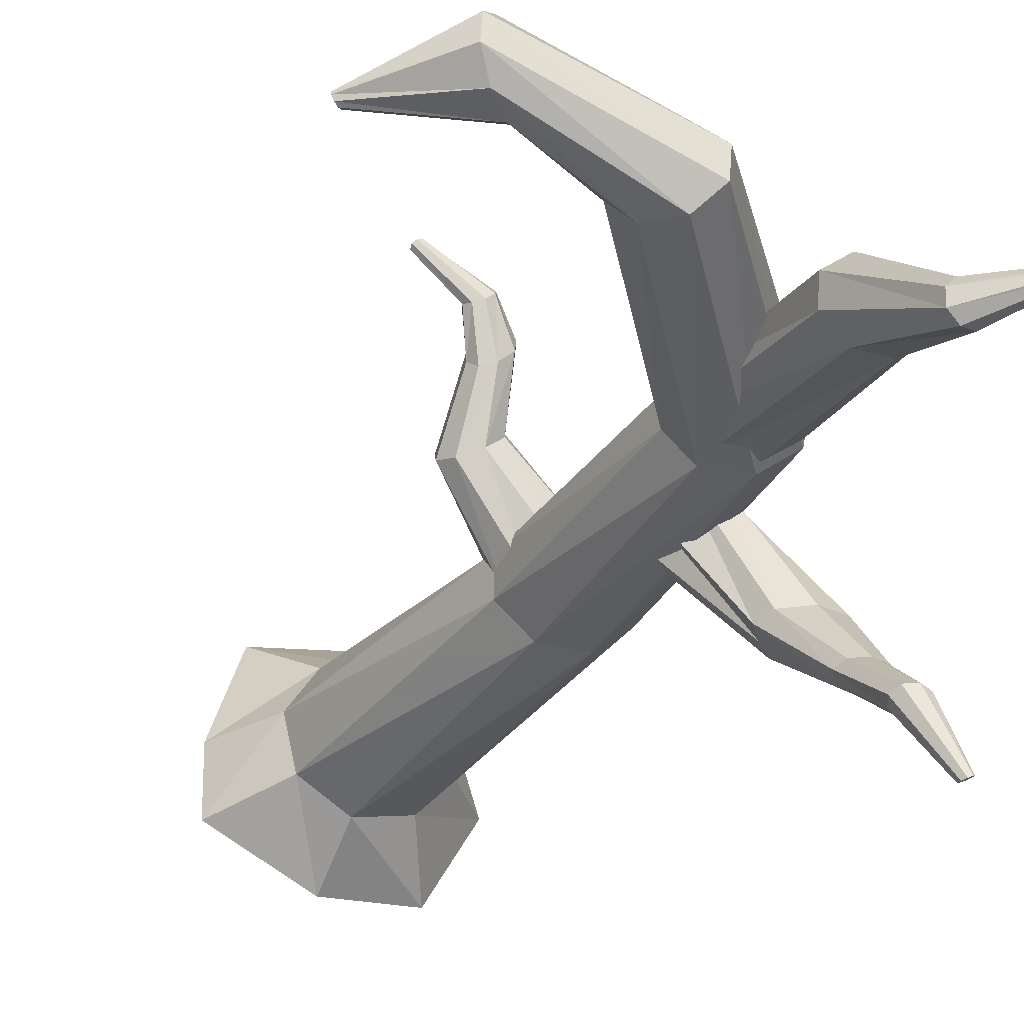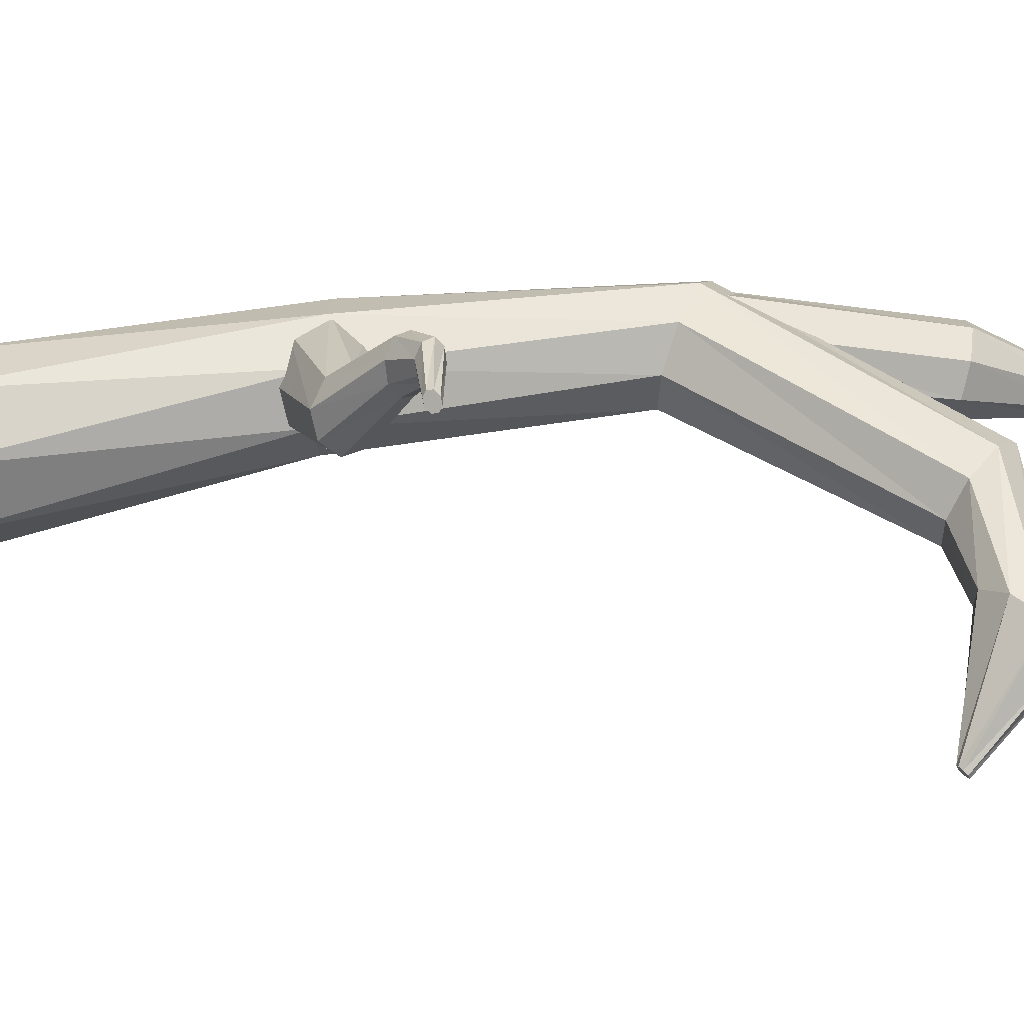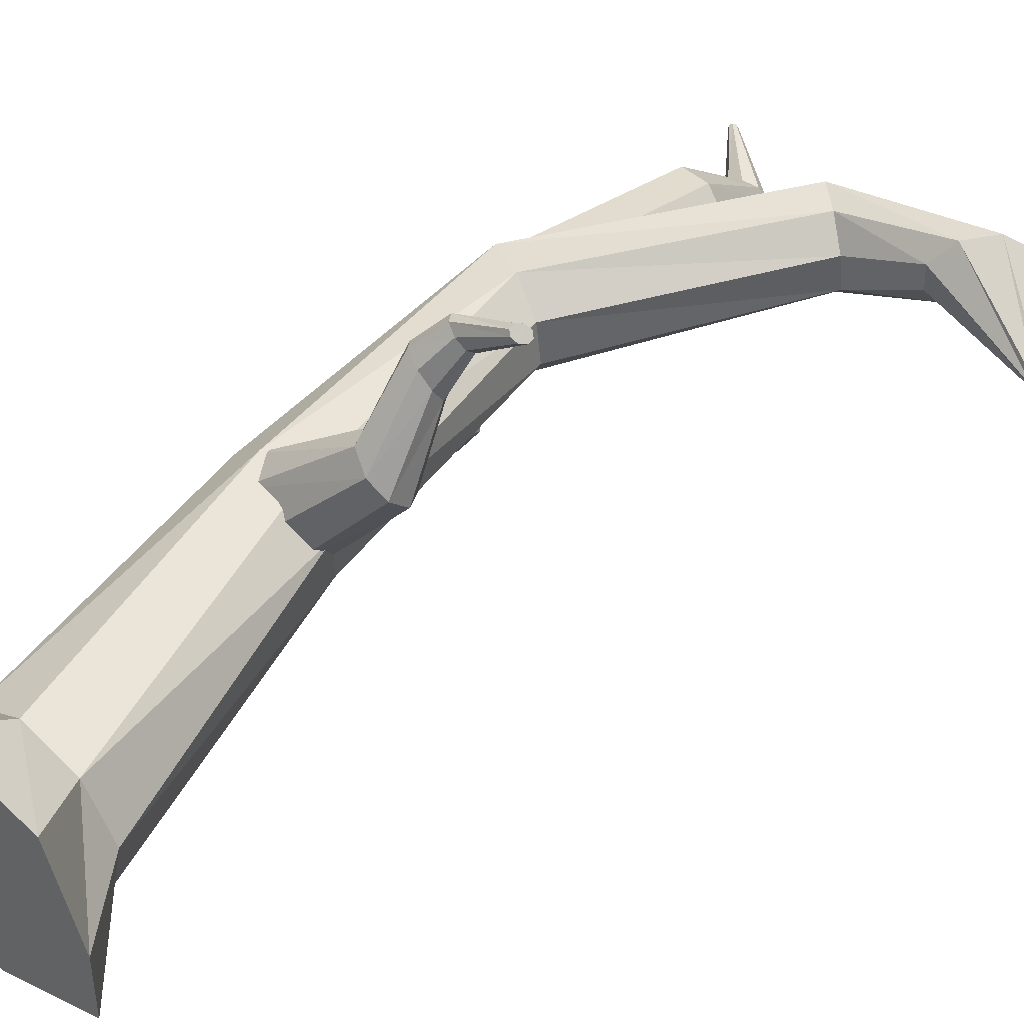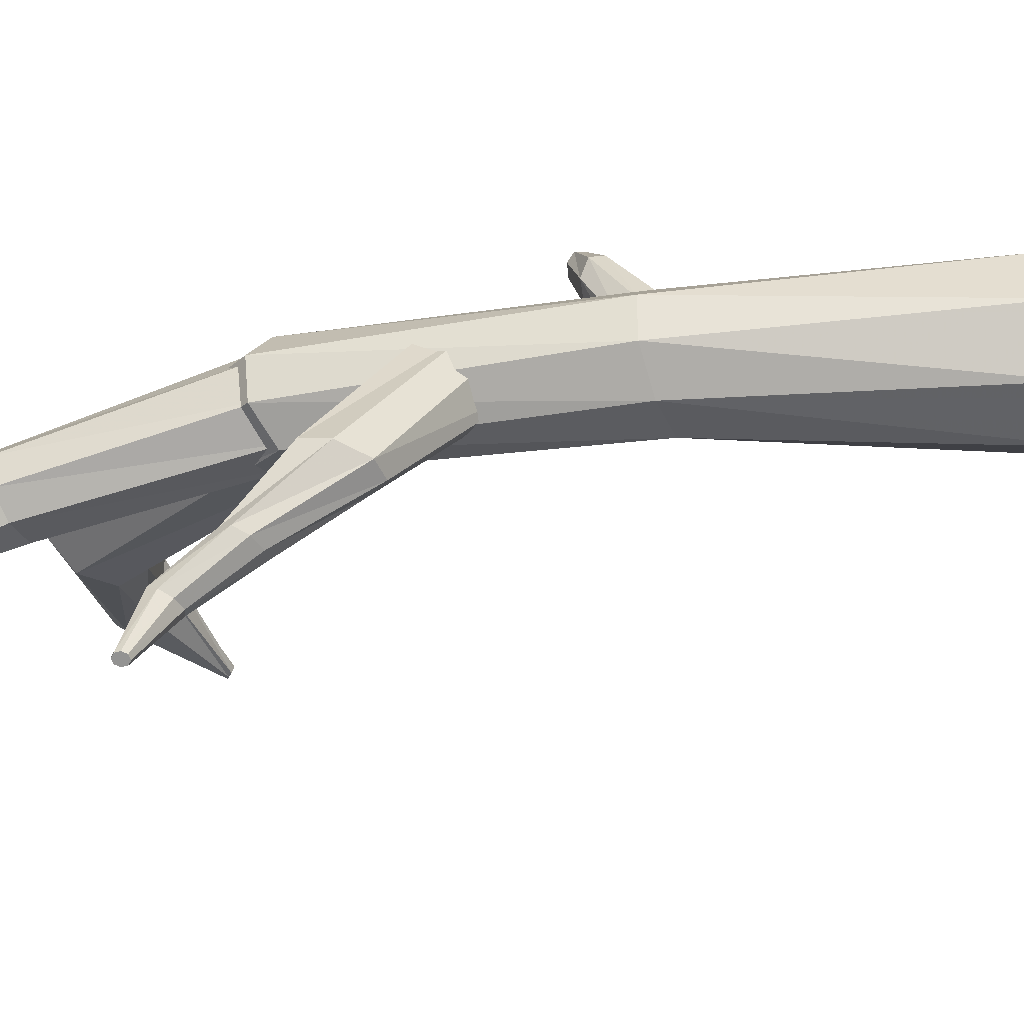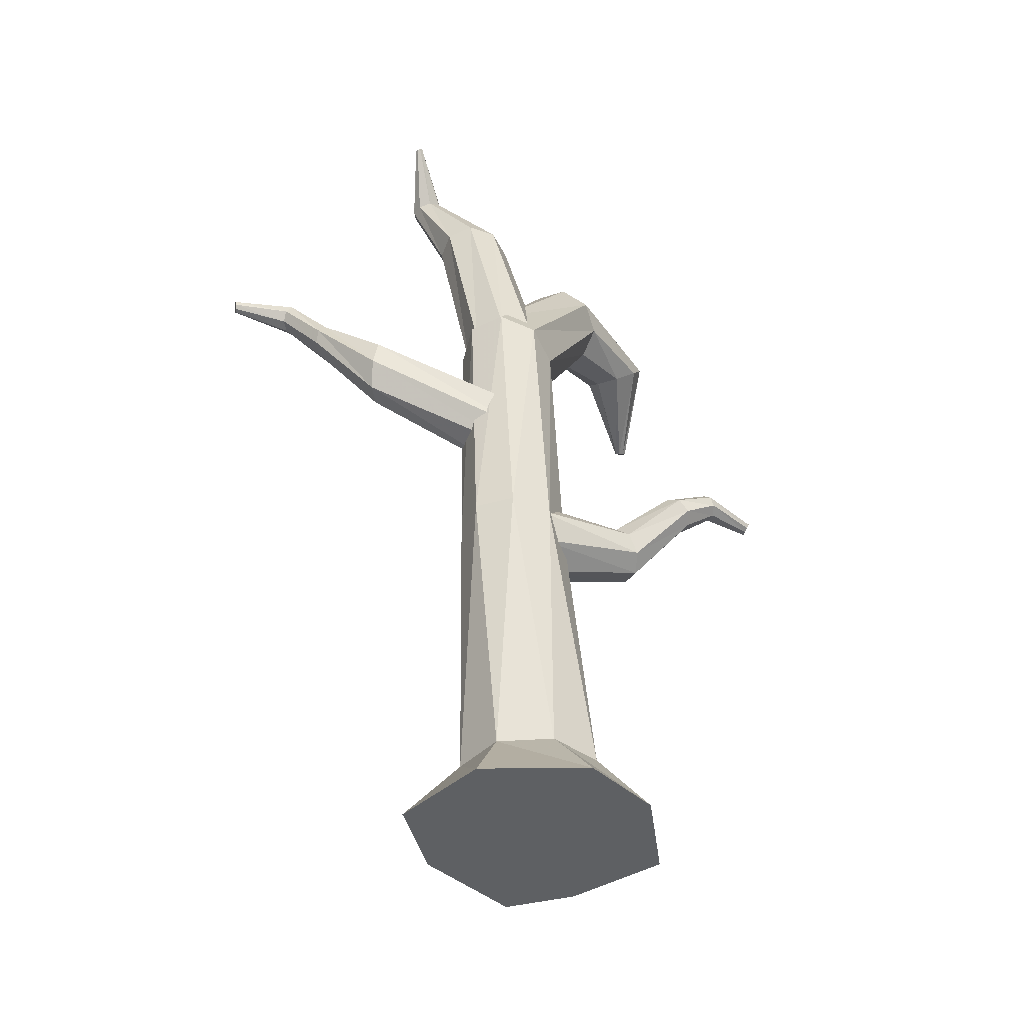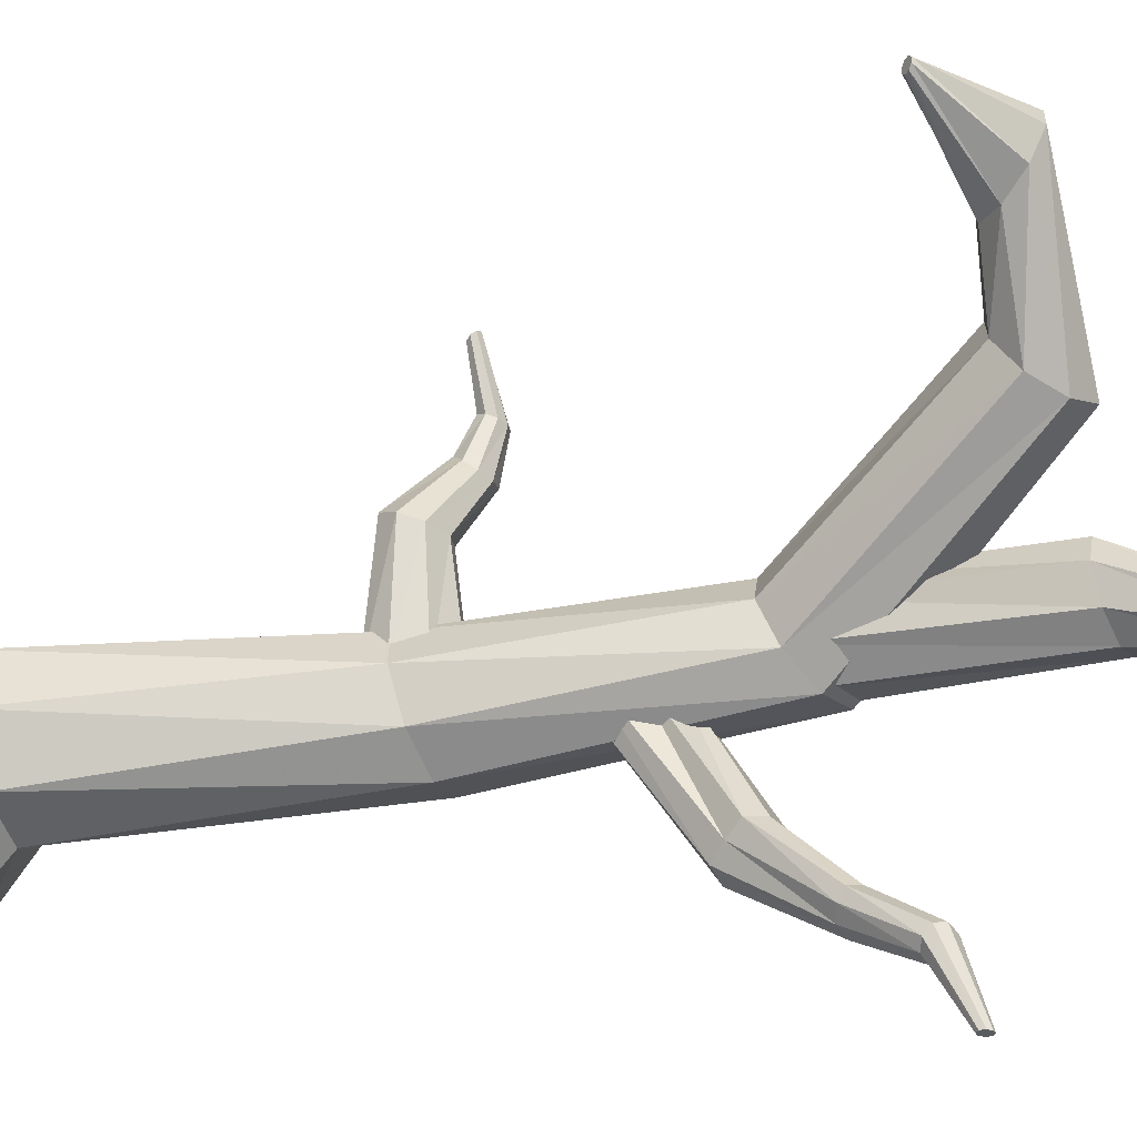
<metadata>
{"format":"obj","ext":"obj","renderer":"f3d","projection":"perspective","resolution":1024,"background":"white","views":[{"elev":-33.3,"azim":157.7,"up":"+Z"},{"elev":62.4,"azim":88.6,"up":"+Z"},{"elev":49.0,"azim":42.7,"up":"+Z"},{"elev":-38.1,"azim":-76.1,"up":"+Z"},{"elev":-42.4,"azim":-72.1,"up":"+Y"},{"elev":-60.8,"azim":107.0,"up":"+Z"}]}
</metadata>
<code>
o treeC_graveyard_Cylinder.004
v 0.04652 0 -0.3214
v 0.03481 0.1918 -0.2064
v 0.3338 0 -0.18
v 0.1714 0.1918 -0.1219
v 0.3384 0 0.02575
v 0.208 0.1918 0.03439
v 0.2485 0 0.3066
v 0.1237 0.1918 0.1704
v -0.04617 0 0.359
v -0.032 0.1918 0.2071
v -0.2642 0 0.258
v -0.1686 0.1918 0.1227
v -0.3568 0 -0.03894
v -0.2053 0.1918 -0.03353
v -0.213 0 -0.302
v -0.121 0.1918 -0.1696
v -0.2252 0.9808 -0.144
v -0.3171 0.9931 -0.06642
v -0.3177 0.9936 0.0509
v 0.7994 2.186 0.1095
v 0.8059 2.188 0.1212
v 0.8044 2.184 0.1329
v 0.7957 2.175 0.1377
v -0.228 0.9829 0.1391
v -0.0991 0.9693 0.1462
v 0.785 2.167 0.1328
v 0.7785 2.165 0.121
v 0.78 2.169 0.1093
v 0.7886 2.178 0.1046
v 0.4996 2.273 0.0882
v 0.4557 2.225 0.1327
v -0.006089 0.9601 0.06874
v 0.4518 2.225 0.2047
v 0.4901 2.274 0.2623
v 0.5491 2.343 0.2714
v -0.006321 0.9581 -0.04859
v 0.594 2.389 0.2266
v 0.5977 2.387 0.1544
v 0.5583 2.339 0.09716
v -0.09731 0.9659 -0.1368
v -0.4458 1.84 -0.6581
v -0.4565 1.816 -0.6731
v -0.4615 1.865 -0.6453
v -0.4955 1.877 -0.6417
v -0.5271 1.868 -0.6495
v -0.537 1.842 -0.6644
v -0.52 1.816 -0.6778
v -0.4869 1.806 -0.6814
v -0.2345 1.259 0.06121
v -0.4572 1.469 -0.3743
v -0.5134 1.681 -0.5559
v -0.4696 1.667 -0.5603
v -0.399 1.46 -0.3823
v -0.1292 1.232 0.02978
v -0.1424 1.371 0.0205
v -0.3245 1.543 -0.365
v -0.408 1.702 -0.5373
v -0.4254 1.731 -0.5241
v -0.3496 1.589 -0.351
v -0.2212 1.449 0.03632
v -0.307 1.404 0.06485
v -0.5084 1.603 -0.3381
v -0.5163 1.741 -0.5268
v -0.5334 1.712 -0.5417
v -0.5085 1.534 -0.3541
v -0.2831 1.318 0.06891
v -0.4268 1.676 -0.5524
v -0.3587 1.5 -0.3753
v -0.09938 1.281 0.01434
v -0.4707 1.748 -0.5199
v -0.4295 1.619 -0.3396
v -0.2821 1.458 0.05256
v -0.5575 1.89 -0.8433
v -0.557 1.876 -0.8414
v -0.5658 1.9 -0.8408
v -0.5771 1.903 -0.8353
v -0.5847 1.895 -0.8301
v -0.5843 1.882 -0.8283
v -0.576 1.871 -0.8308
v -0.5647 1.869 -0.8363
v 0.1556 2.302 -0.04045
v 0.09687 2.351 0.01911
v 0.08715 2.347 0.1119
v 0.1309 2.297 0.1824
v 0.2042 2.233 0.1898
v 0.2646 2.189 0.1306
v 0.2748 2.19 0.0381
v 0.2294 2.235 -0.03255
v -0.1472 1.677 -0.1193
v -0.08544 1.648 -0.02763
v -0.1041 1.654 0.07933
v -0.1924 1.69 0.1389
v -0.2975 1.738 0.1162
v -0.3575 1.771 0.02445
v -0.3385 1.766 -0.0825
v -0.2521 1.726 -0.1421
v 0.09836 1.223 0.5551
v 0.08974 1.205 0.5759
v 0.1231 1.226 0.5335
v 0.1488 1.213 0.5237
v 0.1627 1.192 0.53
v 0.1573 1.172 0.5485
v 0.1333 1.167 0.5702
v 0.1045 1.181 0.5821
v -0.1295 0.857 0.05516
v 0.09388 0.9608 0.3199
v 0.09084 1.11 0.4965
v 0.04709 1.129 0.5099
v 0.03621 0.9908 0.3422
v -0.2115 0.9032 0.103
v -0.2151 1.059 0.06822
v 0.02177 1.09 0.2818
v 0.03627 1.182 0.4462
v 0.07543 1.182 0.4072
v 0.07003 1.097 0.2375
v -0.1309 1.077 0.01111
v -0.03988 0.9455 -0.0237
v 0.1526 1.016 0.2341
v 0.131 1.136 0.4211
v 0.1236 1.114 0.4612
v 0.1396 0.9734 0.2762
v -0.06307 0.877 0.00408
v 0.02278 1.159 0.4898
v 0.006492 1.046 0.3262
v -0.251 0.9874 0.1086
v 0.1128 1.163 0.3977
v 0.1256 1.066 0.2169
v -0.06598 1.023 -0.02215
v 0.2647 1.216 0.6613
v 0.2517 1.203 0.6629
v 0.2804 1.219 0.6535
v 0.2898 1.211 0.6439
v 0.2881 1.197 0.6378
v 0.2748 1.185 0.6398
v 0.2589 1.182 0.6478
v 0.2499 1.189 0.657
v -0.4168 2.693 -0.2577
v -0.4117 2.695 -0.2655
v -0.4125 2.692 -0.2748
v -0.4185 2.688 -0.2799
v -0.4263 2.683 -0.2778
v -0.4313 2.682 -0.2698
v -0.4306 2.684 -0.2606
v -0.4246 2.689 -0.2556
v -0.2747 2.544 -0.2412
v -0.303 2.53 -0.2644
v -0.3042 2.519 -0.3021
v -0.2807 2.525 -0.3324
v -0.242 2.537 -0.3395
v -0.2094 2.55 -0.3178
v -0.2062 2.558 -0.2781
v -0.2338 2.555 -0.2459
v -0.1799 2.298 -0.02161
v -0.1156 2.277 -0.06921
v -0.116 2.263 -0.151
v -0.1785 2.262 -0.2167
v -0.262 2.275 -0.2271
v -0.3208 2.294 -0.179
v -0.3253 2.309 -0.1014
v -0.2684 2.311 -0.03646
v -0.2839 1.733 0.1053
v -0.3403 1.747 0.02453
v -0.3254 1.737 -0.06974
v -0.2474 1.708 -0.1221
v -0.1517 1.679 -0.102
v -0.09461 1.667 -0.02132
v -0.11 1.678 0.07283
v -0.1885 1.704 0.1253
f 1 2 4 3
f 3 4 6 5
f 5 6 8 7
f 7 8 10 9
f 9 10 12 11
f 11 12 14 13
f 13 14 16 15
f 15 16 2 1
f 1 3 5 7 9 11 13 15
f 16 14 18 17
f 91 90 87 86
f 89 96 81 88
f 94 93 84 83
f 14 12 19 18
f 33 31 28 27
f 30 39 20 29
f 35 34 26 23
f 12 10 24 19
f 93 92 85 84
f 82 83 37 38
f 86 87 31 33
f 2 16 17 40
f 83 84 35 37
f 84 85 34 35
f 88 81 39 30
f 8 6 32 25
f 37 35 23 22
f 39 38 21 20
f 38 37 22 21
f 6 4 36 32
f 95 94 83 82
f 92 91 86 85
f 96 95 82 81
f 4 2 40 36
f 87 88 30 31
f 85 86 33 34
f 81 82 38 39
f 10 8 25 24
f 20 21 22 23 26 27 28 29
f 31 30 29 28
f 34 33 27 26
f 52 51 47 48
f 43 41 73 75
f 58 57 41 43
f 64 63 45 46
f 67 52 48 42
f 57 67 42 41
f 70 58 43 44
f 51 64 46 47
f 63 70 44 45
f 61 72 71 62
f 62 71 70 63
f 49 66 65 50
f 50 65 64 51
f 72 60 59 71
f 71 59 58 70
f 55 69 68 56
f 56 68 67 57
f 69 54 53 68
f 68 53 52 67
f 66 61 62 65
f 65 62 63 64
f 60 55 56 59
f 59 56 57 58
f 54 49 50 53
f 53 50 51 52
f 73 74 80 79 78 77 76 75
f 48 47 79 80
f 46 45 77 78
f 44 43 75 76
f 41 42 74 73
f 42 48 80 74
f 47 46 78 79
f 45 44 76 77
f 90 89 88 87
f 25 32 91 92
f 19 24 93 94
f 32 36 90 91
f 24 25 92 93
f 36 40 89 90
f 18 19 94 95
f 40 17 96 89
f 17 18 95 96
f 108 107 103 104
f 99 97 129 131
f 114 113 97 99
f 120 119 101 102
f 123 108 104 98
f 113 123 98 97
f 126 114 99 100
f 107 120 102 103
f 119 126 100 101
f 117 128 127 118
f 118 127 126 119
f 105 122 121 106
f 106 121 120 107
f 128 116 115 127
f 127 115 114 126
f 111 125 124 112
f 112 124 123 113
f 125 110 109 124
f 124 109 108 123
f 122 117 118 121
f 121 118 119 120
f 116 111 112 115
f 115 112 113 114
f 110 105 106 109
f 109 106 107 108
f 129 130 136 135 134 133 132 131
f 104 103 135 136
f 102 101 133 134
f 100 99 131 132
f 97 98 130 129
f 98 104 136 130
f 103 102 134 135
f 101 100 132 133
f 163 162 159 158
f 161 168 153 160
f 166 165 156 155
f 147 146 143 142
f 145 152 137 144
f 149 148 141 140
f 165 164 157 156
f 154 155 150 151
f 158 159 146 147
f 155 156 149 150
f 156 157 148 149
f 160 153 152 145
f 150 149 140 139
f 152 151 138 137
f 151 150 139 138
f 167 166 155 154
f 164 163 158 157
f 168 167 154 153
f 159 160 145 146
f 157 158 147 148
f 153 154 151 152
f 146 145 144 143
f 148 147 142 141
f 162 161 160 159
f 137 138 139 140 141 142 143 144

</code>
